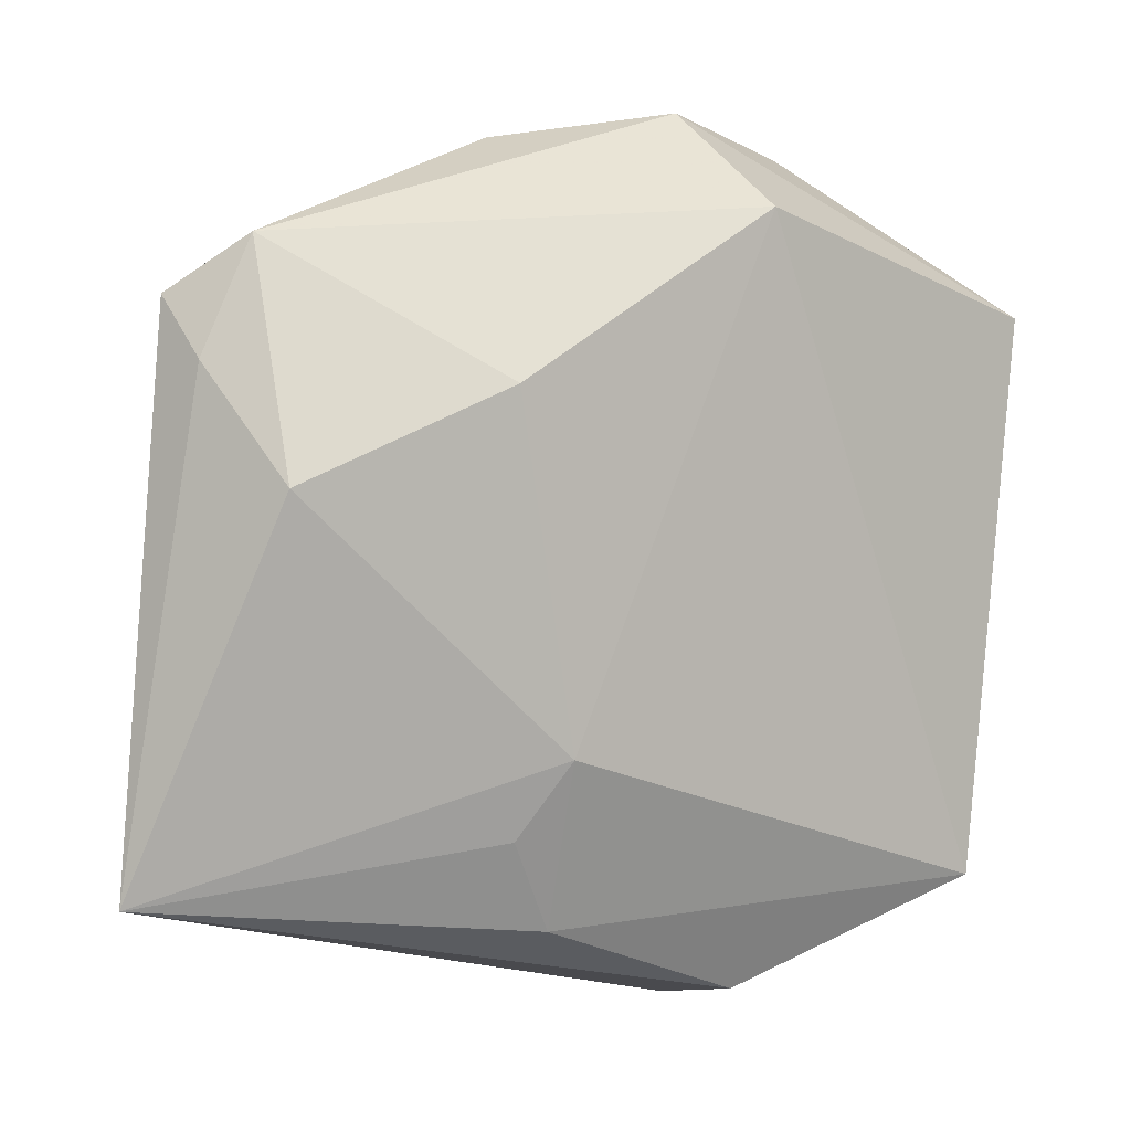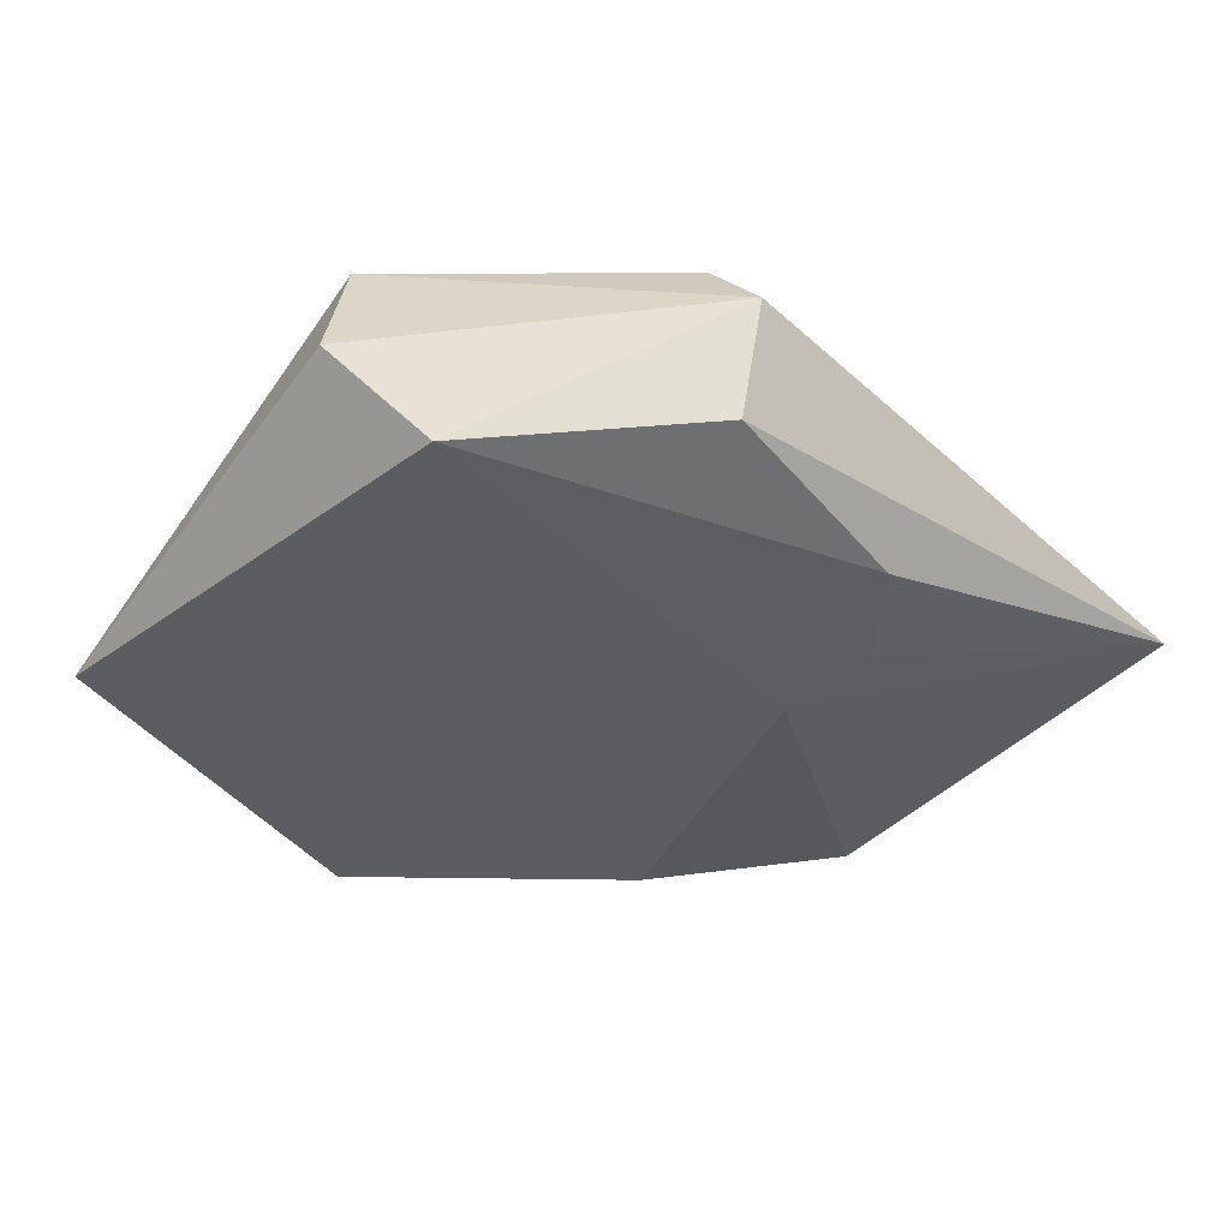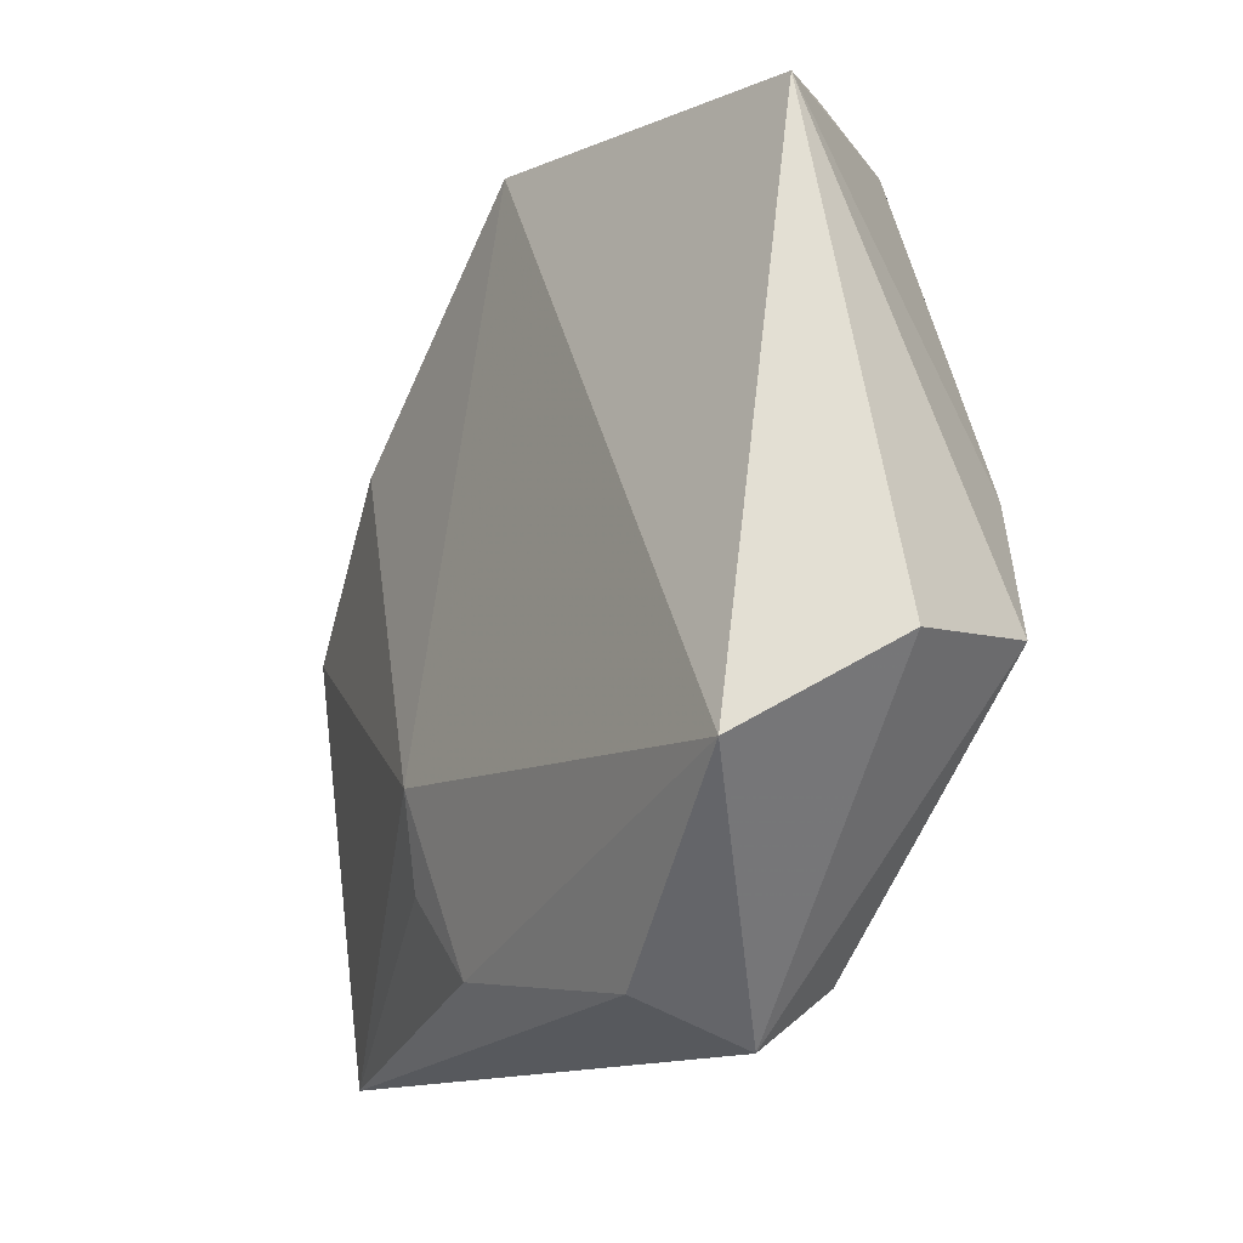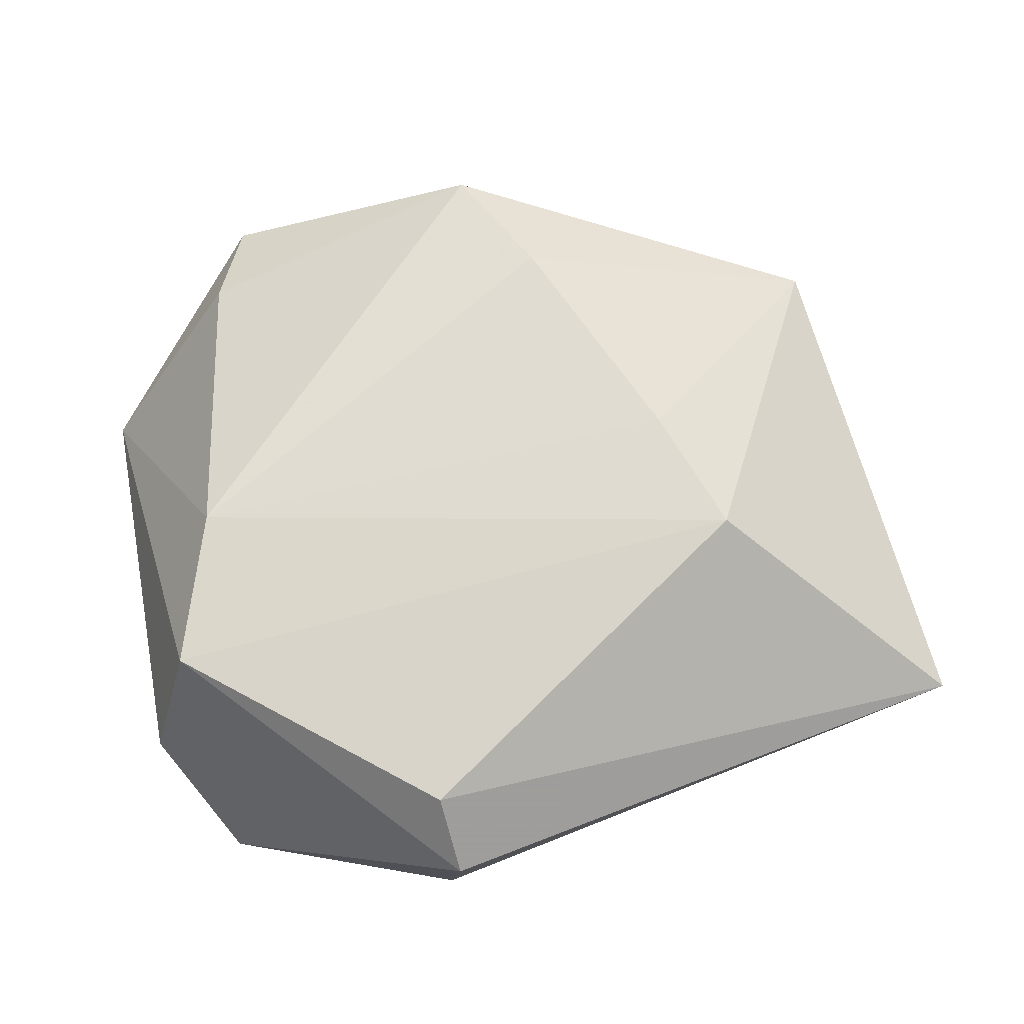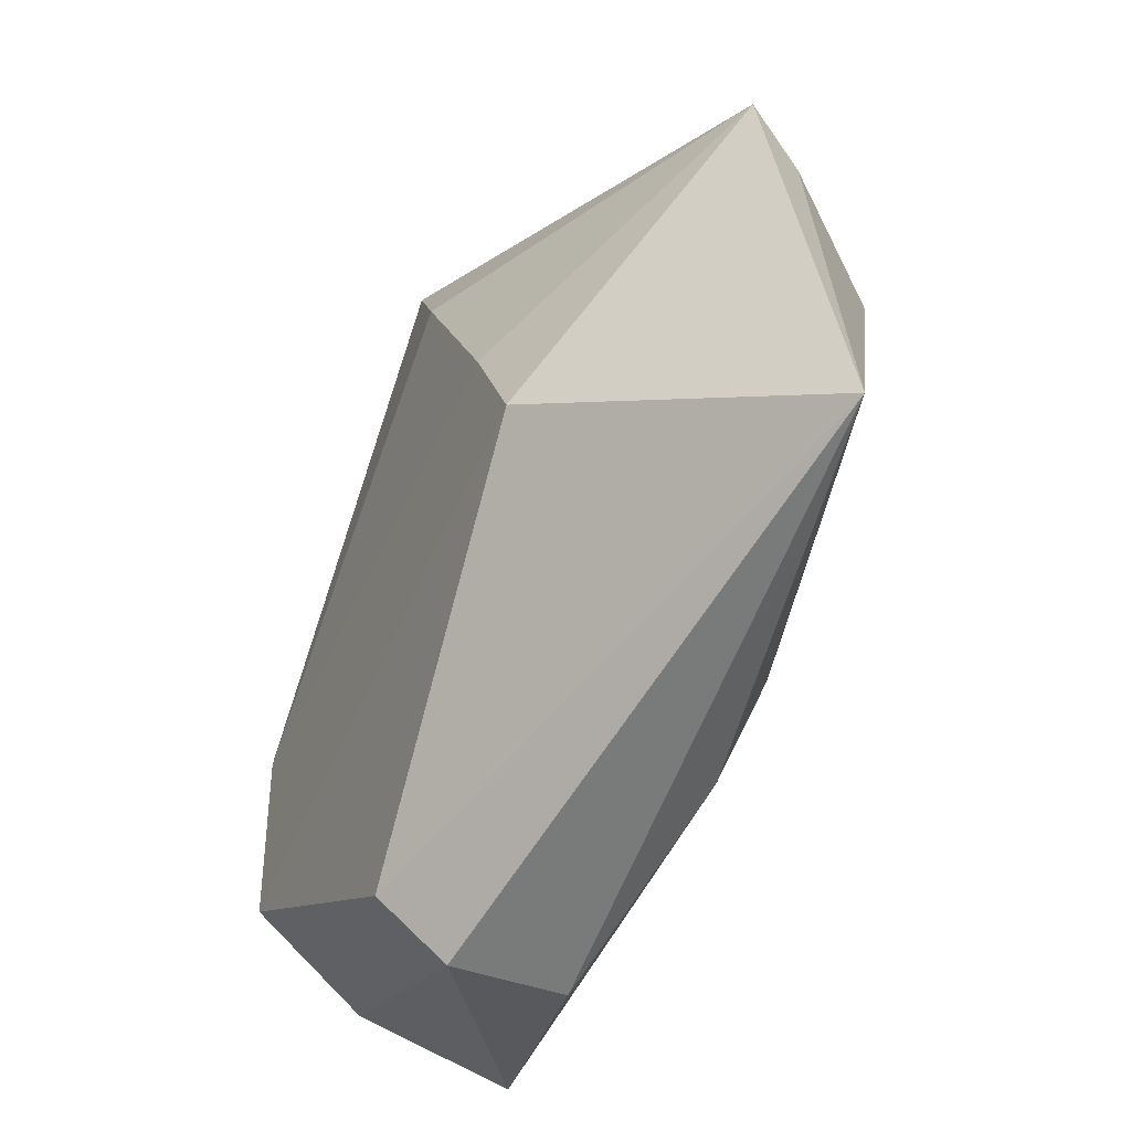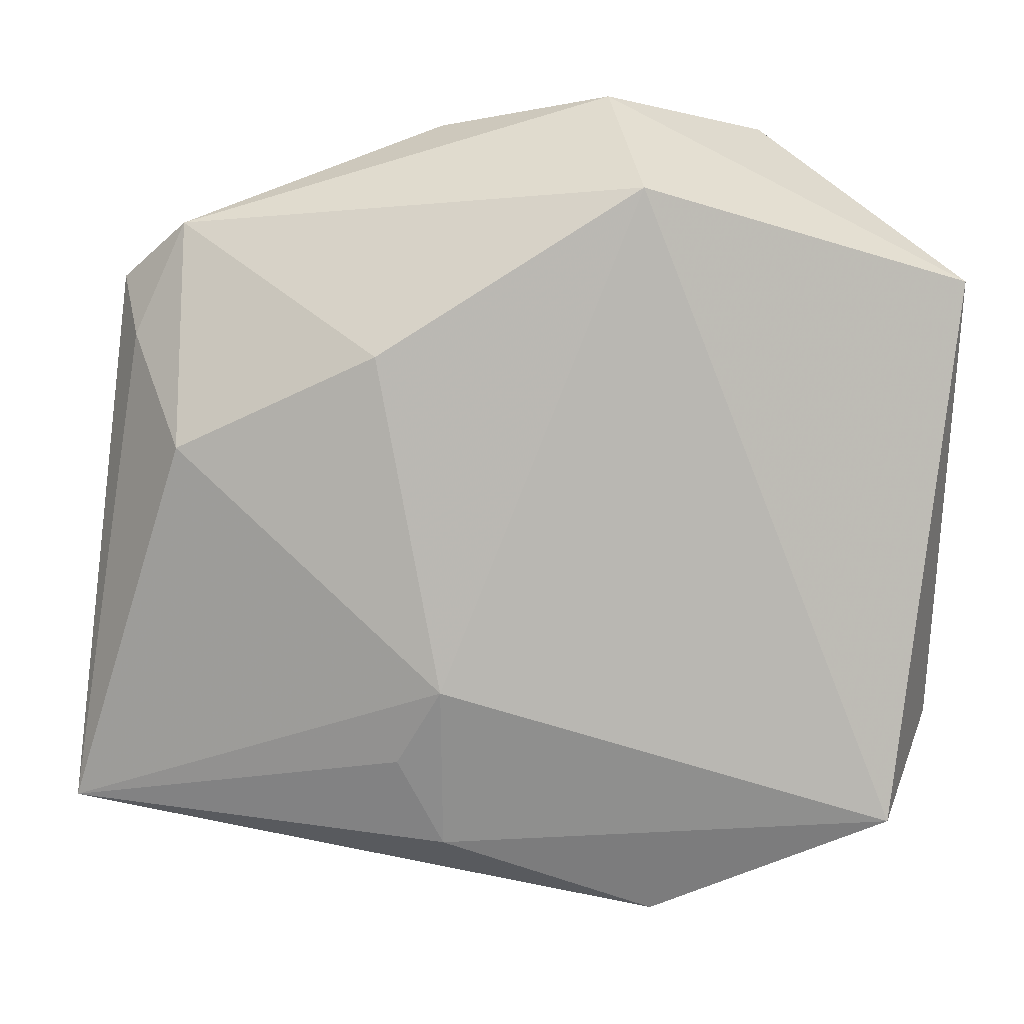
<metadata>
{"format":"obj","ext":"obj","renderer":"f3d","projection":"perspective","resolution":1024,"background":"white","views":[{"elev":2.4,"azim":151.9,"up":"+Y"},{"elev":-32.6,"azim":-33.3,"up":"+Z"},{"elev":-28.7,"azim":-118.8,"up":"+Y"},{"elev":65.5,"azim":-10.0,"up":"+Z"},{"elev":-52.5,"azim":63.1,"up":"+Y"},{"elev":5.1,"azim":177.4,"up":"+Y"}]}
</metadata>
<code>
v -0.02427 0.04081 0.005844
v -0.03777 -0.01898 0.01441
v 0.01806 0.01628 -0.01834
v 0.0507 -0.03142 -0.002507
v 0.01116 -0.03536 -0.01046
v -0.01127 -0.04351 -0.007073
v -0.002042 0.04305 0.002696
v -0.04253 -0.02353 0.0008293
v -0.009143 0.03333 -0.01827
v 0.04511 0.02461 0.001076
v 0.0435 0.01844 -0.004459
v 0.02078 -0.0006574 0.0187
v -0.006719 0.04361 -0.00371
v -0.03587 -0.03302 -0.01291
v -0.0326 -0.002953 0.01668
v 0.0383 0.03018 -0.004516
v -0.01041 -0.04592 0.005306
v 0.01601 -0.02617 -0.01307
v -0.04401 0.02395 -0.009848
v 0.03857 0.006872 -0.01375
v -0.0281 0.03077 0.009397
v 0.01087 0.04096 0.003121
v 0.01 0.02304 0.01951
v 0.01153 -0.01838 -0.01656
v -0.01146 -0.03946 0.01222
v 0.003527 0.03555 0.01816
v 0.02594 -0.01416 0.01794
f 27 25 4
f 27 2 25
f 19 14 8
f 8 2 19
f 10 27 4
f 2 27 15
f 26 21 15
f 19 2 15
f 15 21 19
f 4 6 5
f 5 6 14
f 14 6 17
f 17 8 14
f 4 25 17
f 17 6 4
f 25 2 17
f 2 8 17
f 16 13 22
f 26 10 22
f 22 10 16
f 9 14 19
f 19 13 9
f 9 13 16
f 16 3 9
f 1 21 26
f 1 13 19
f 19 21 1
f 23 10 26
f 26 15 23
f 11 10 4
f 16 10 11
f 20 11 4
f 20 3 16
f 16 11 20
f 24 5 14
f 14 9 24
f 24 9 3
f 3 20 24
f 24 20 4
f 7 22 13
f 13 1 7
f 26 22 7
f 7 1 26
f 27 10 12
f 10 23 12
f 12 15 27
f 12 23 15
f 4 5 18
f 18 24 4
f 5 24 18

</code>
